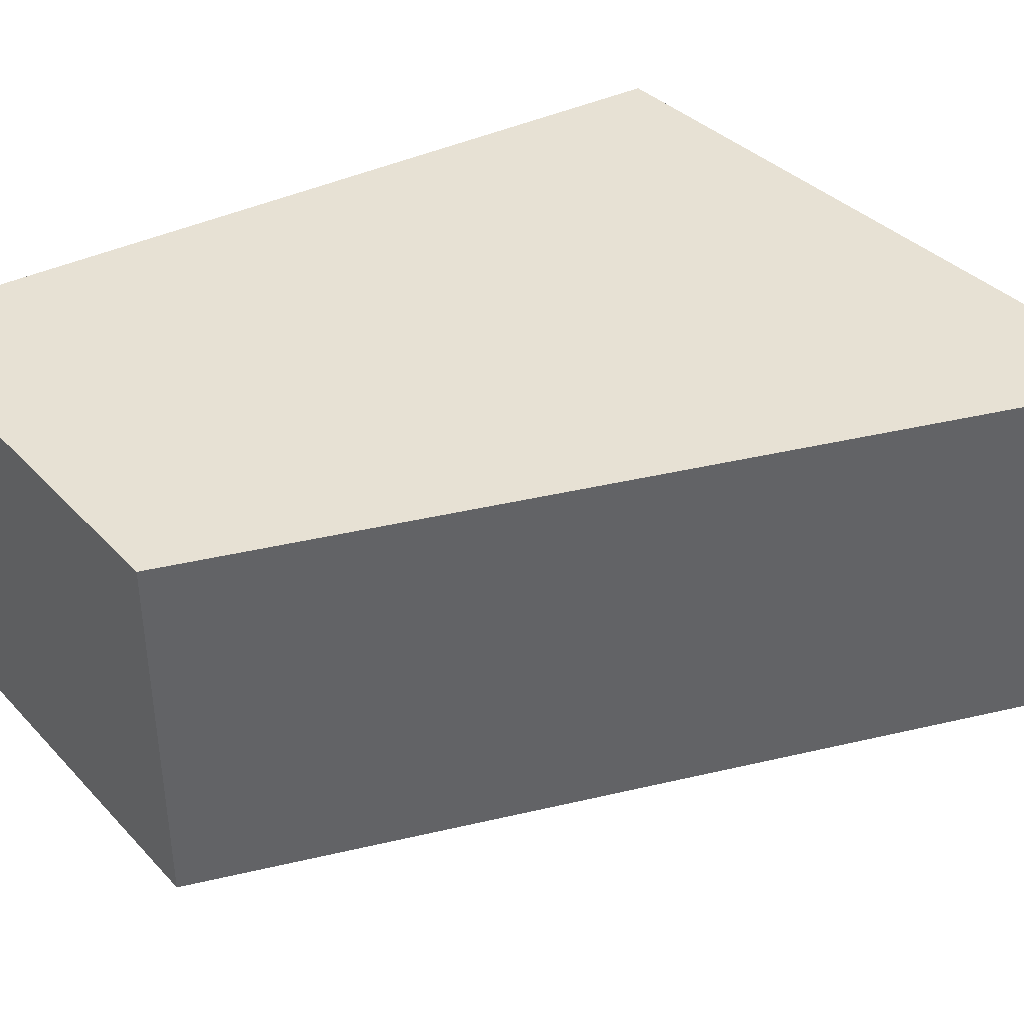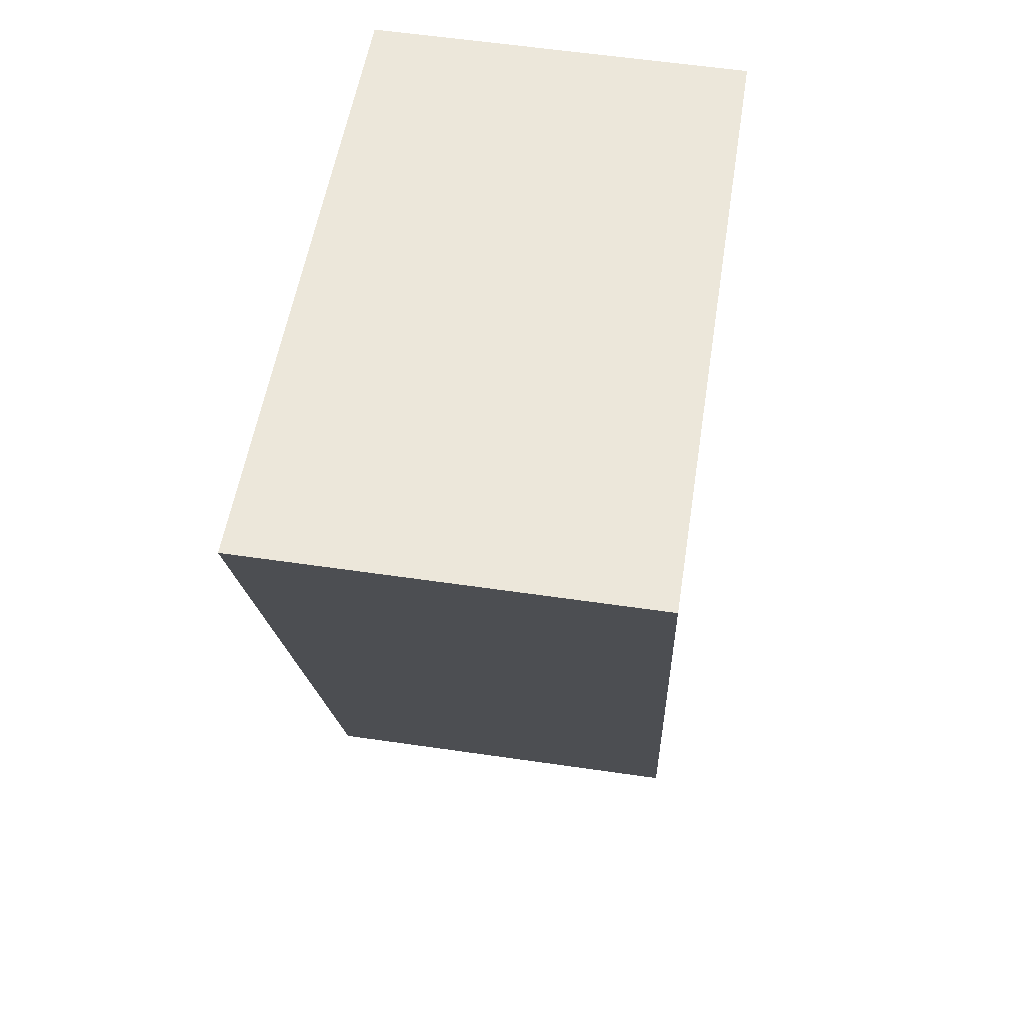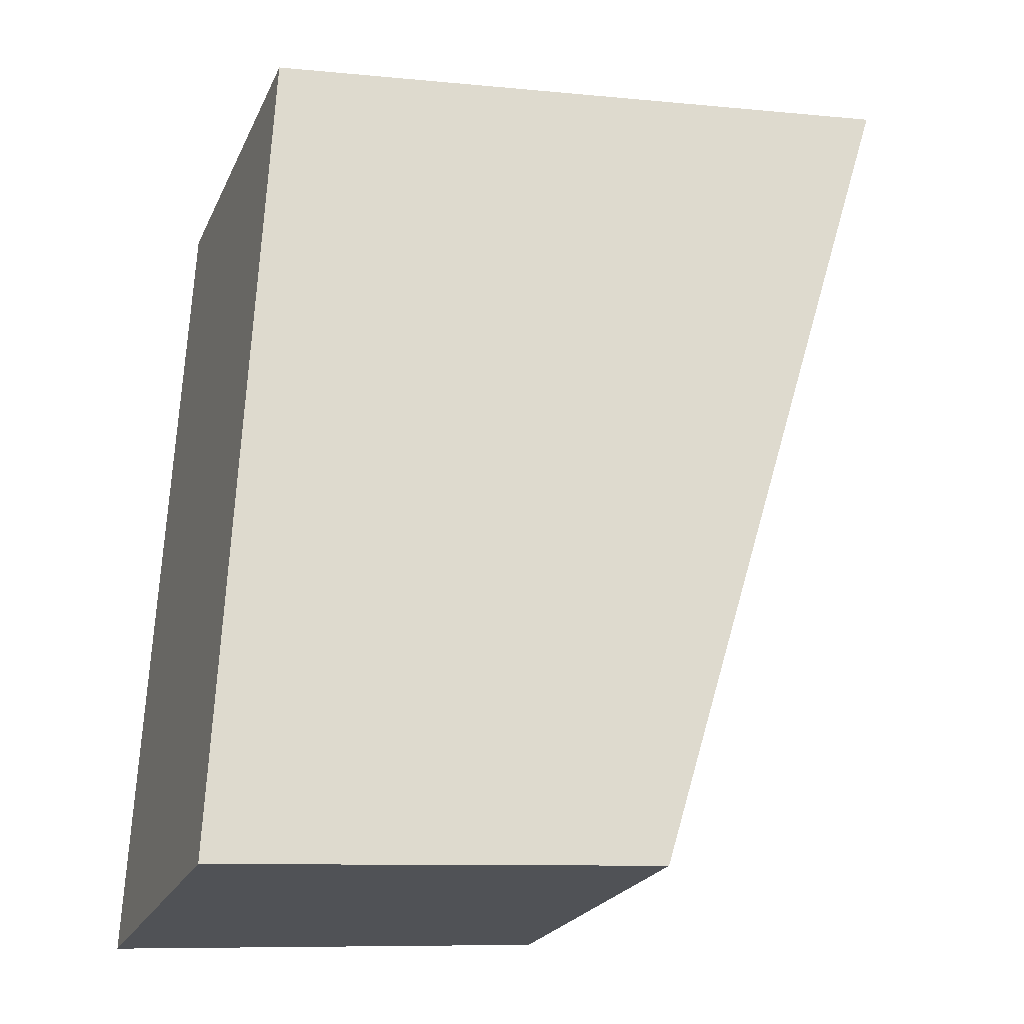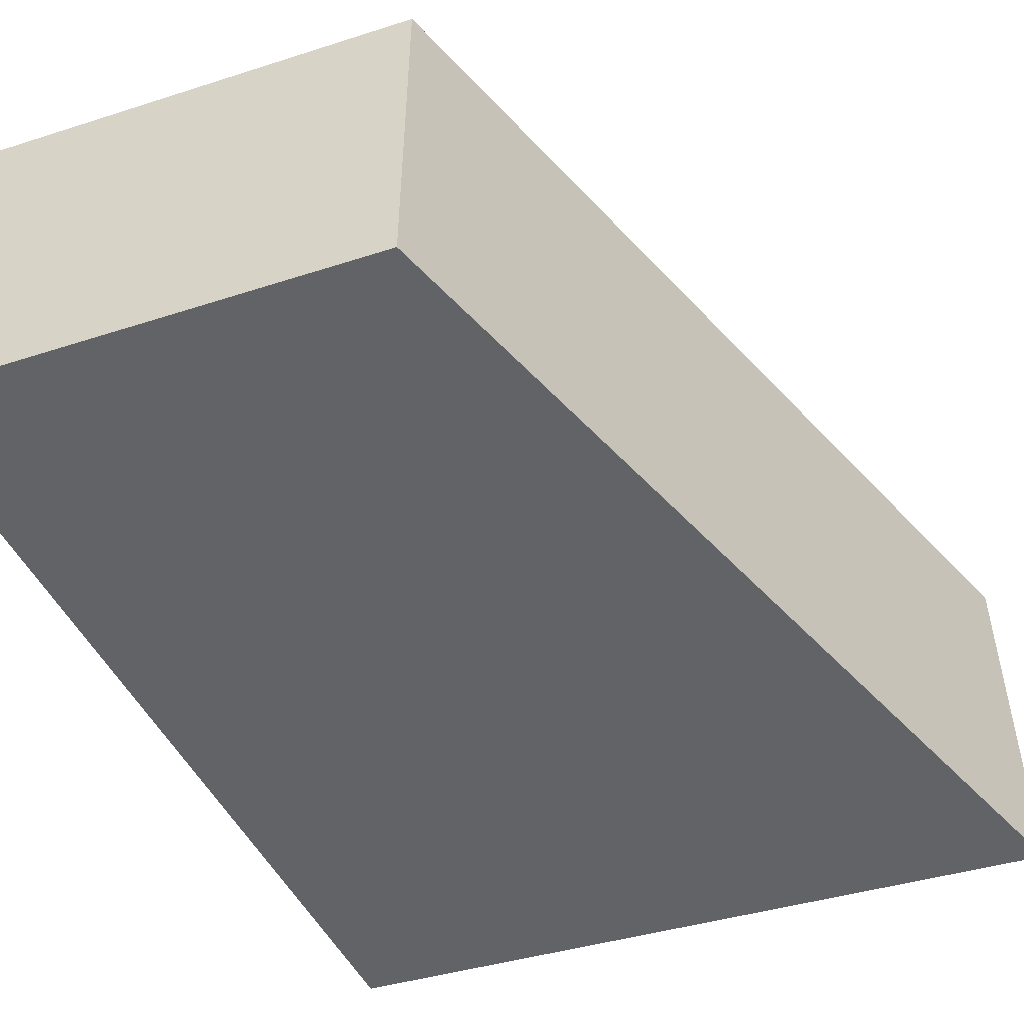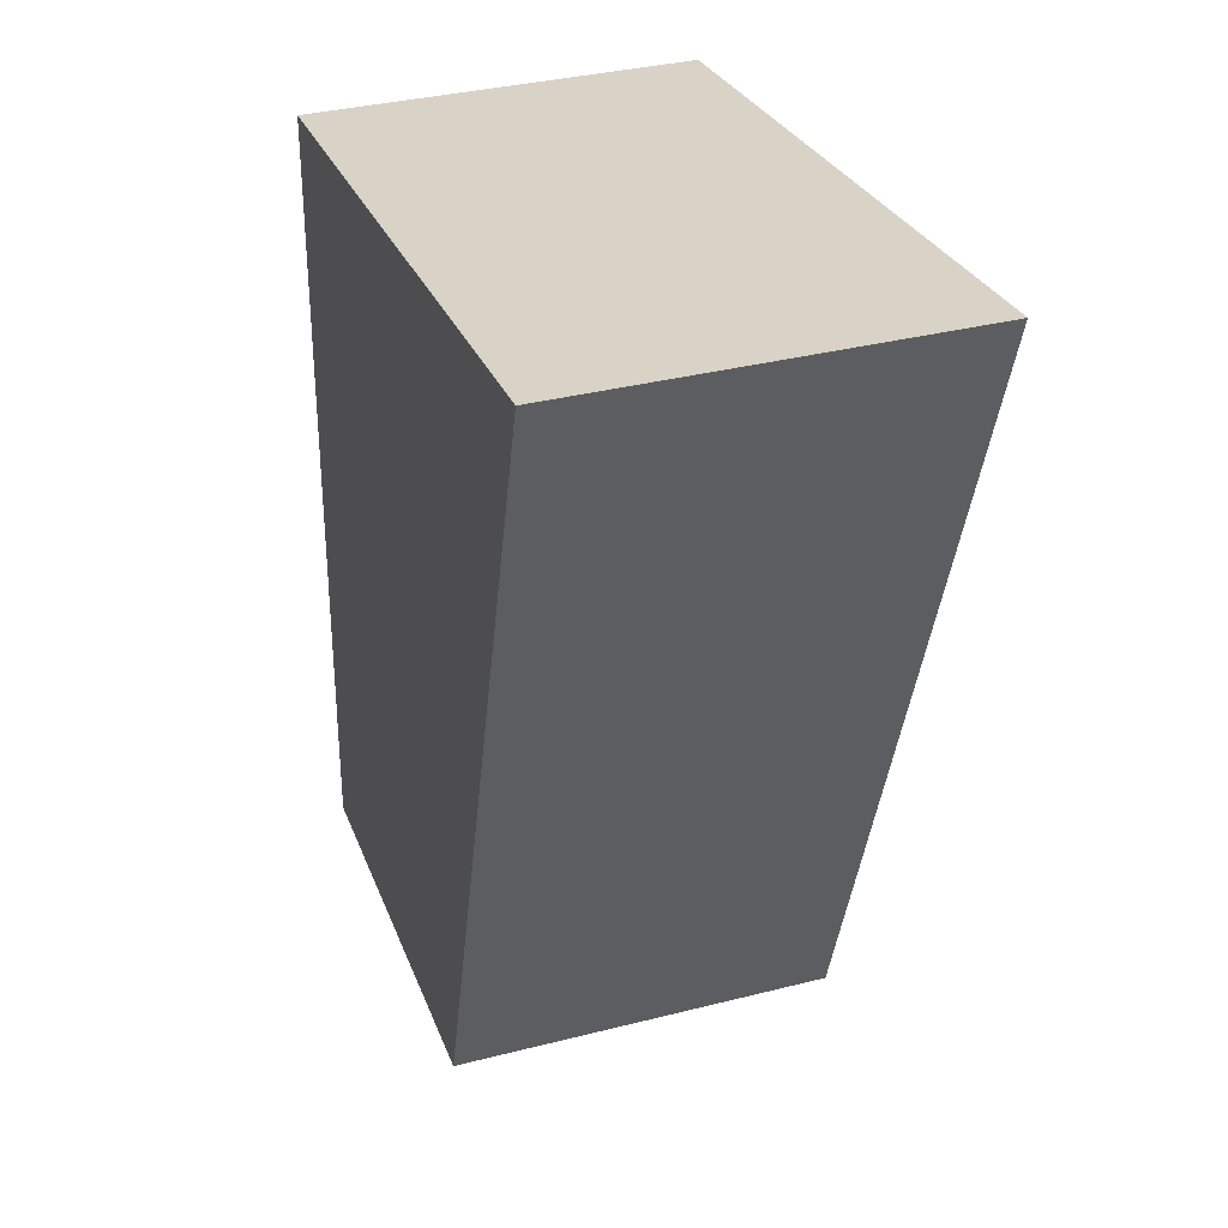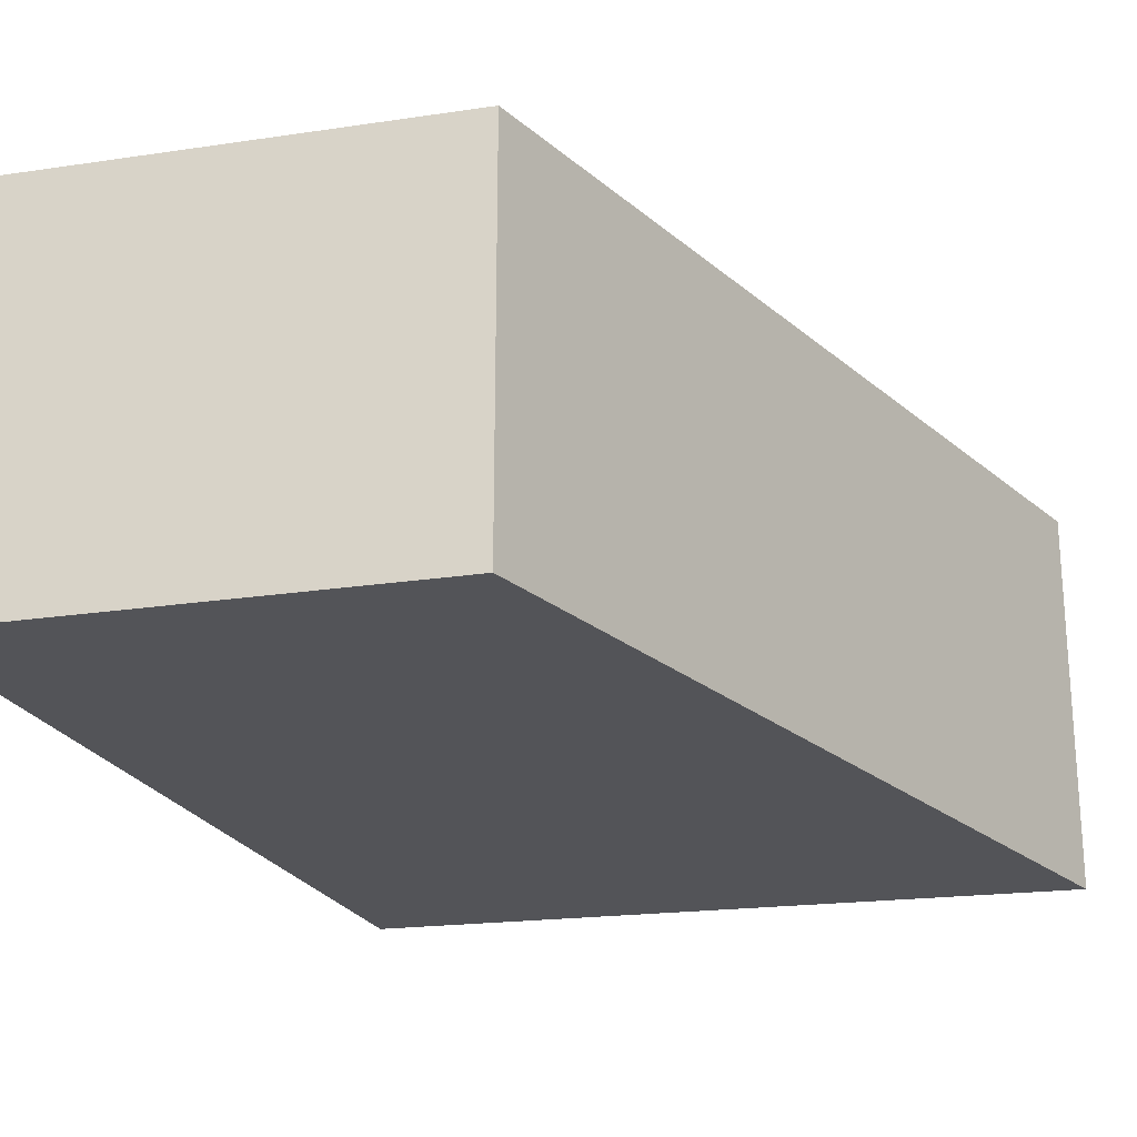
<metadata>
{"format":"obj","ext":"obj","renderer":"f3d","projection":"perspective","resolution":1024,"background":"white","views":[{"elev":39.5,"azim":-123.4,"up":"+Y"},{"elev":58.0,"azim":-81.4,"up":"+Z"},{"elev":-22.9,"azim":160.1,"up":"+Z"},{"elev":-51.0,"azim":-156.1,"up":"+Y"},{"elev":35.6,"azim":-108.5,"up":"+Z"},{"elev":-23.5,"azim":-161.3,"up":"+Y"}]}
</metadata>
<code>
v  1.449 2.033 -4.726
v  3.643 2.033 -0.47
v  3.843 2.033 -4.917
v  0 2.033 1.245e-16
v  3.843 3.011e-16 -4.917
v  1.449 2.894e-16 -4.726
v  0 0 0
v  3.643 2.878e-17 -0.47
g defaultobject
f 1 2 3
f 2 1 4
f 5 1 3
f 1 5 6
f 6 4 1
f 4 6 7
f 7 2 4
f 2 7 8
f 8 3 2
f 3 8 5
f 8 6 5
f 6 8 7

</code>
